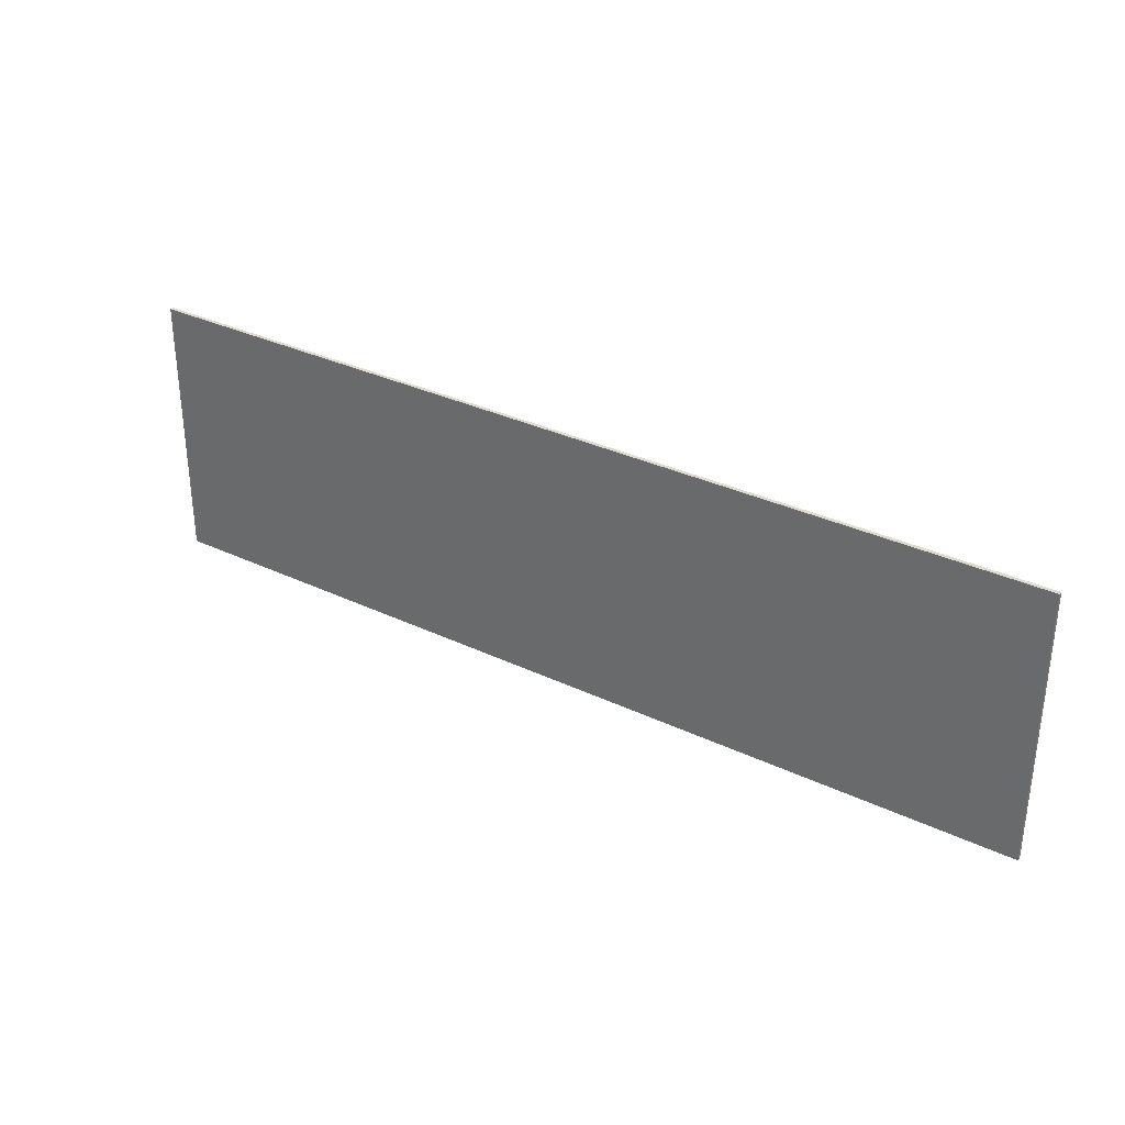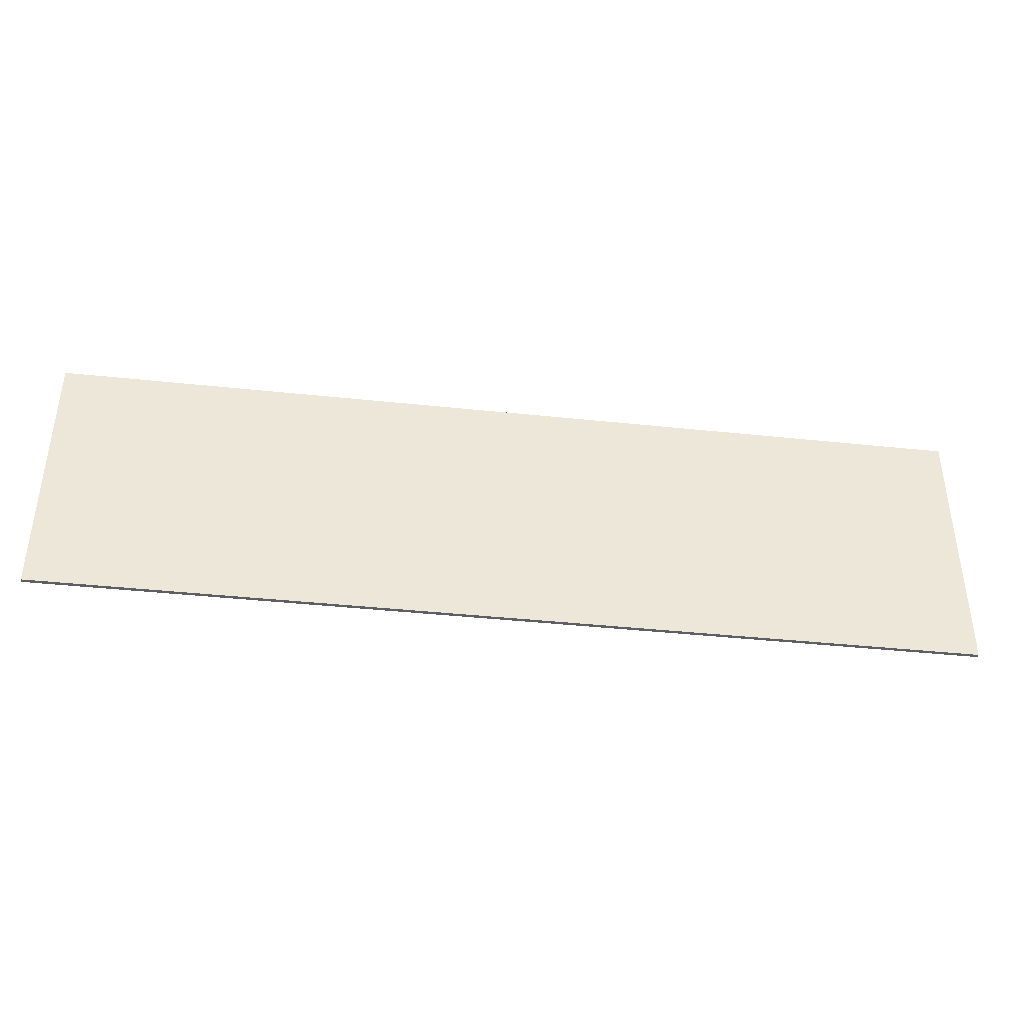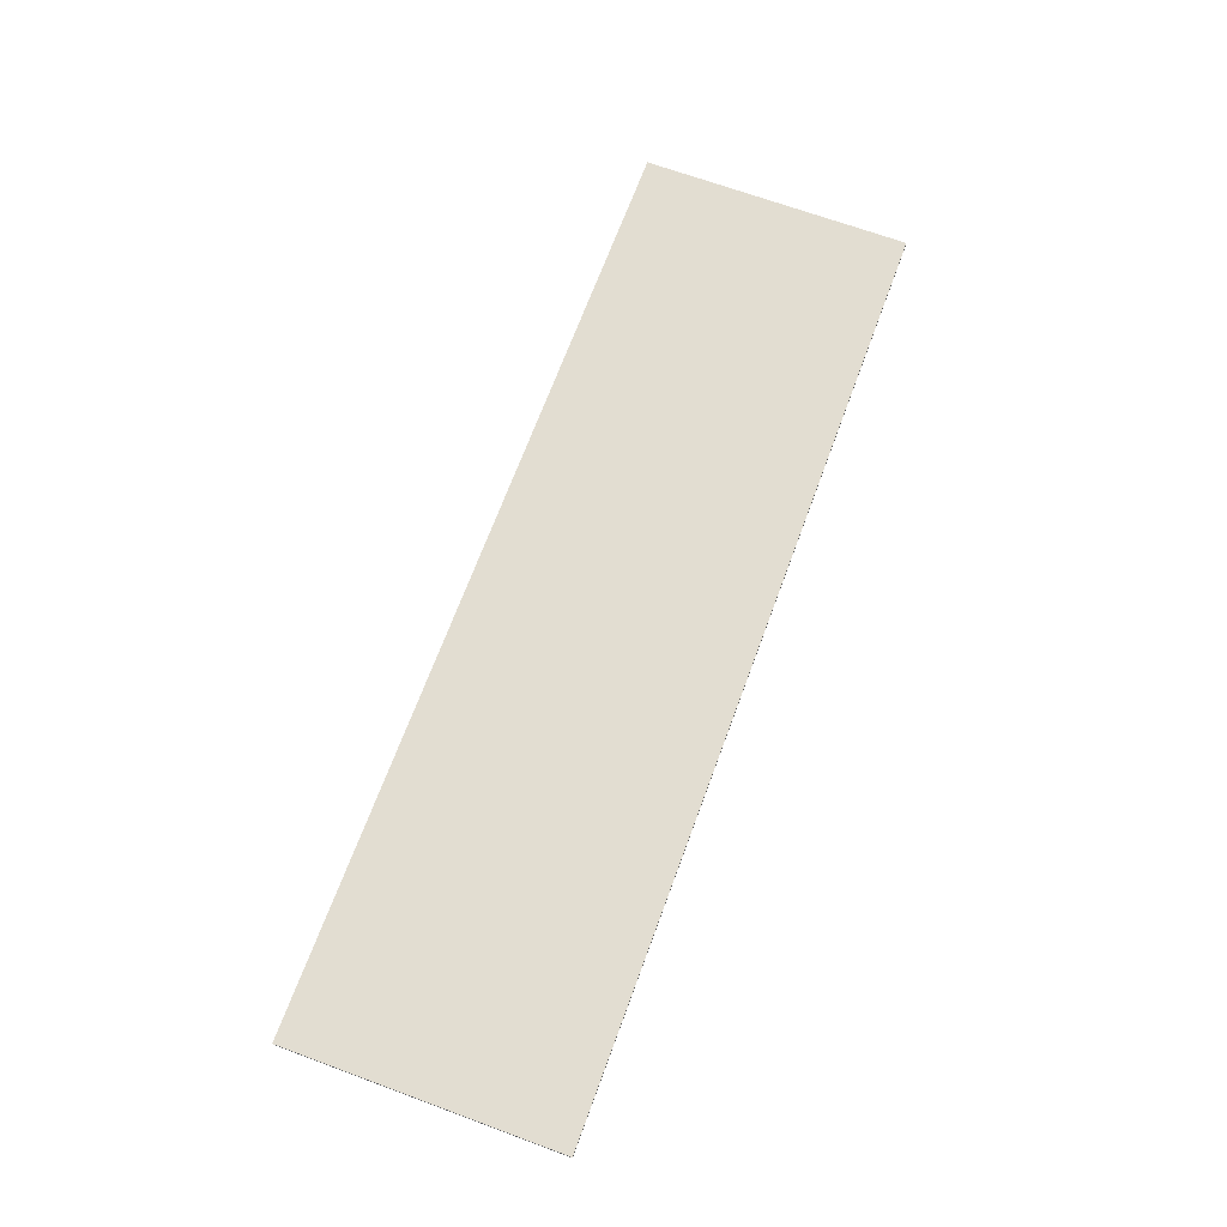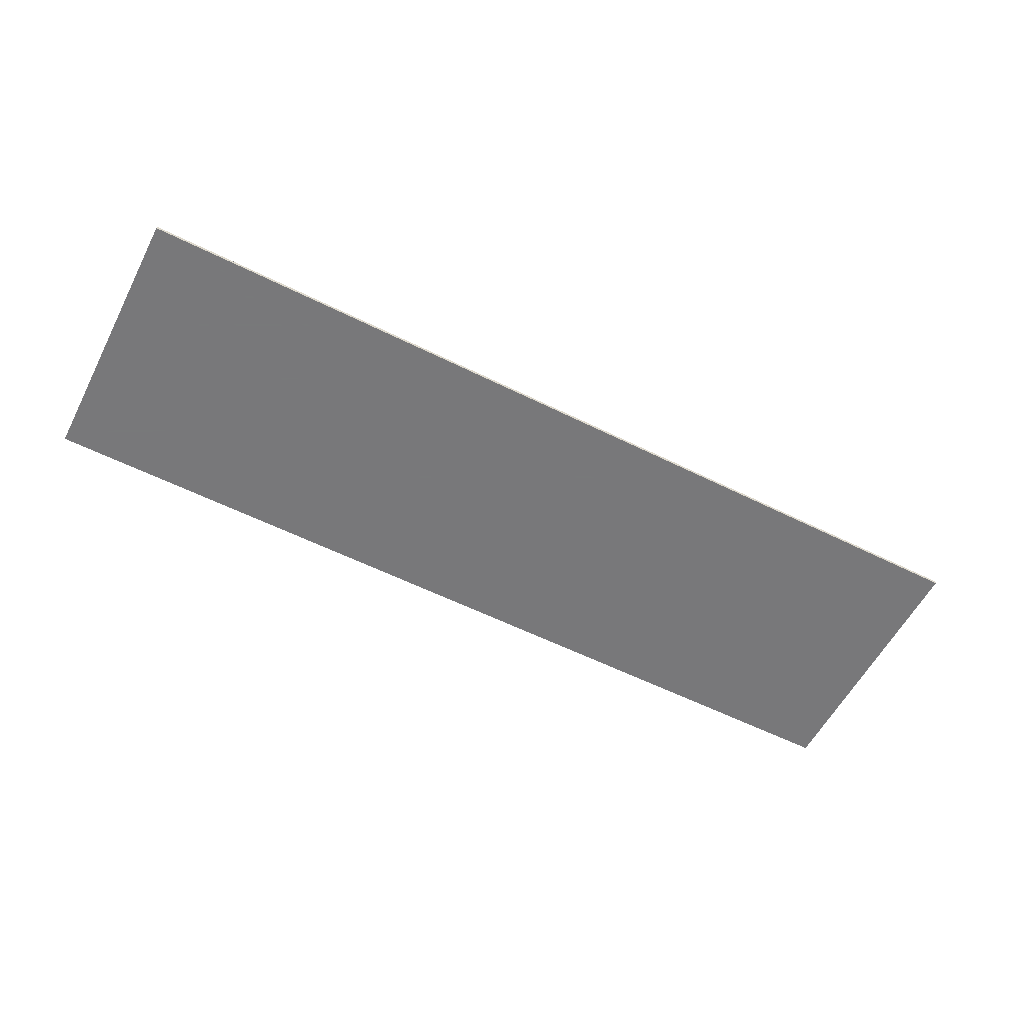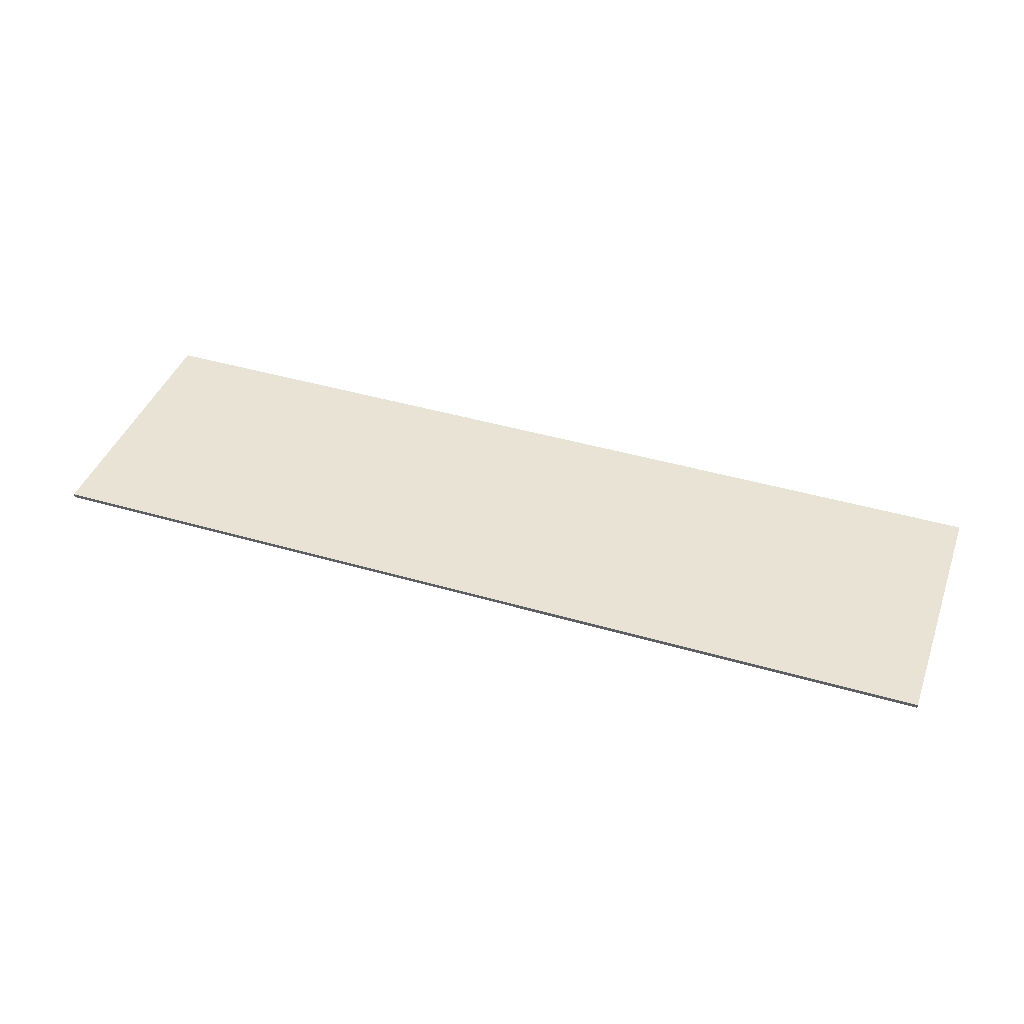
<metadata>
{"format":"obj","ext":"obj","renderer":"f3d","projection":"perspective","resolution":1024,"background":"white","views":[{"elev":32.4,"azim":33.6,"up":"+Z"},{"elev":-40.0,"azim":-7.5,"up":"+Z"},{"elev":68.5,"azim":110.2,"up":"+Y"},{"elev":-57.6,"azim":152.7,"up":"+Y"},{"elev":42.1,"azim":19.4,"up":"+Y"}]}
</metadata>
<code>
v 1.55 0 0.45
v 1.55 0 -0.45
v -1.55 0 -0.45
v -1.55 0 0.45
v -1.55 -0.0125 0.45
v 1.55 -0.0125 0.45
v 1.55 0 0.45
v -1.55 0 0.45
v -1.55 -0.0125 -0.45
v -1.55 -0.0125 0.45
v -1.55 0 0.45
v -1.55 0 -0.45
v 1.55 -0.0125 -0.45
v -1.55 -0.0125 -0.45
v -1.55 0 -0.45
v 1.55 0 -0.45
v 1.55 -0.0125 0.45
v 1.55 -0.0125 -0.45
v 1.55 0 -0.45
v 1.55 0 0.45
v -1.194 -0.0125 -0.193
v -1.411 -0.0125 -0.24
v -1.21 -0.0125 -0.24
v -1.149 -0.0125 -0.074
v -1.202 -0.0125 0.2415
v -1.411 -0.0125 -0.24
v -1.194 -0.0125 -0.193
v -1.149 -0.0125 -0.074
v -1.194 -0.0125 -0.193
v -0.9885 -0.0125 -0.193
v -1.03 -0.0125 -0.074
v -1.202 -0.0125 0.2415
v -1.149 -0.0125 -0.074
v -1.088 -0.0125 0.095
v -0.9885 -0.0125 -0.193
v -0.9725 -0.0125 -0.24
v -0.7705 -0.0125 -0.24
v -1.03 -0.0125 -0.074
v -0.9885 -0.0125 -0.193
v -0.7705 -0.0125 -0.24
v -0.965 -0.0125 0.2415
v -0.965 -0.0125 0.2415
v -1.088 -0.0125 0.095
v -1.03 -0.0125 -0.074
v -0.965 -0.0125 0.2415
v -1.202 -0.0125 0.2415
v -1.088 -0.0125 0.095
v -0.7375 -0.0125 -0.24
v -0.5615 -0.0125 -0.24
v -0.5615 -0.0125 0.042
v -0.7375 -0.0125 0.2415
v -0.5165 -0.0125 0.2415
v -0.7375 -0.0125 0.2415
v -0.5615 -0.0125 0.042
v -0.3305 -0.0125 -0.036
v -0.3305 -0.0125 -0.036
v -0.3595 -0.0125 -0.24
v -0.15 -0.0125 -0.24
v -0.15 -0.0125 0.2415
v -0.15 -0.0125 0.2415
v -0.3305 -0.0125 0.2415
v -0.3305 -0.0125 -0.036
v -0.5615 -0.0125 0.042
v -0.3595 -0.0125 -0.24
v -0.3305 -0.0125 -0.036
v 0.0275 -0.0125 -0.24
v 0.228 -0.0125 -0.24
v 0.147 -0.0125 -0.095
v -0.1375 -0.0125 0.2415
v 0.236 -0.0125 0.2415
v 0.147 -0.0125 -0.095
v 0.3105 -0.0125 0.071
v 0.39 -0.0125 0.2415
v 0.0635 -0.0125 0.2415
v -0.1375 -0.0125 0.2415
v 0.147 -0.0125 -0.095
v 0.48 -0.0125 -0.095
v 0.392 -0.0125 -0.24
v 0.5945 -0.0125 -0.24
v 0.76 -0.0125 0.2415
v 0.3105 -0.0125 0.071
v 0.392 -0.0125 -0.24
v 0.48 -0.0125 -0.095
v 0.39 -0.0125 0.2415
v 0.76 -0.0125 0.2415
v 0.5585 -0.0125 0.2415
v 0.48 -0.0125 -0.095
v 0.3105 -0.0125 0.071
v 0.147 -0.0125 -0.095
v 0.228 -0.0125 -0.24
v 0.7725 -0.0125 -0.24
v 0.9595 -0.0125 -0.12
v 0.9595 -0.0125 -0.041
v 0.7725 -0.0125 0.2415
v 1.185 -0.0125 -0.24
v 1.091 -0.0125 -0.12
v 0.9595 -0.0125 -0.12
v 0.7725 -0.0125 -0.24
v 1.085 -0.0125 0.0605
v 0.9595 -0.0125 0.0605
v 0.9595 -0.0125 -0.041
v 1.091 -0.0125 -0.041
v 1.129 -0.0125 -0.1175
v 1.091 -0.0125 -0.12
v 1.185 -0.0125 -0.24
v 0.7725 -0.0125 0.2415
v 0.9595 -0.0125 -0.041
v 0.9595 -0.0125 0.0605
v 1.151 -0.0125 -0.1115
v 1.129 -0.0125 -0.1175
v 1.185 -0.0125 -0.24
v 1.24 -0.0125 -0.236
v 1.091 -0.0125 -0.041
v 1.129 -0.0125 -0.043
v 1.118 -0.0125 0.0625
v 1.085 -0.0125 0.0605
v 1.15 -0.0125 -0.0495
v 1.28 -0.0125 0.016
v 1.137 -0.0125 0.068
v 1.129 -0.0125 -0.043
v 1.16 -0.0125 0.2415
v 0.7725 -0.0125 0.2415
v 0.9595 -0.0125 0.1285
v 1.085 -0.0125 0.1285
v 0.7725 -0.0125 0.2415
v 0.9595 -0.0125 0.0605
v 0.9595 -0.0125 0.1285
v 1.149 -0.0125 0.0945
v 1.137 -0.0125 0.068
v 1.28 -0.0125 0.016
v 1.308 -0.0125 0.035
v 1.16 -0.0125 0.2415
v 1.119 -0.0125 0.127
v 1.139 -0.0125 0.1215
v 1.22 -0.0125 0.2385
v 1.16 -0.0125 0.2415
v 1.085 -0.0125 0.1285
v 1.119 -0.0125 0.127
v 1.268 -0.0125 0.229
v 1.139 -0.0125 0.1215
v 1.149 -0.0125 0.0945
v 1.345 -0.0125 0.1215
v 1.137 -0.0125 0.068
v 1.118 -0.0125 0.0625
v 1.129 -0.0125 -0.043
v 1.151 -0.0125 -0.1115
v 1.24 -0.0125 -0.236
v 1.284 -0.0125 -0.2245
v 1.164 -0.0125 -0.081
v 1.164 -0.0125 -0.081
v 1.284 -0.0125 -0.2245
v 1.319 -0.0125 -0.2055
v 1.345 -0.0125 -0.179
v 1.164 -0.0125 -0.081
v 1.359 -0.0125 -0.1445
v 1.365 -0.0125 -0.1025
v 1.359 -0.0125 -0.0615
v 1.164 -0.0125 -0.081
v 1.359 -0.0125 -0.0615
v 1.343 -0.0125 -0.0275
v 1.317 -0.0125 -0.0015
v 1.164 -0.0125 -0.081
v 1.345 -0.0125 -0.179
v 1.359 -0.0125 -0.1445
v 1.22 -0.0125 0.2385
v 1.139 -0.0125 0.1215
v 1.268 -0.0125 0.229
v 1.334 -0.0125 0.1765
v 1.303 -0.0125 0.2135
v 1.268 -0.0125 0.229
v 1.345 -0.0125 0.1215
v 1.149 -0.0125 0.0945
v 1.308 -0.0125 0.035
v 1.329 -0.0125 0.059
v 1.341 -0.0125 0.088
v 1.345 -0.0125 0.1215
v 1.149 -0.0125 0.0945
v 1.341 -0.0125 0.088
v 1.164 -0.0125 -0.081
v 1.317 -0.0125 -0.0015
v 1.28 -0.0125 0.016
v 1.15 -0.0125 -0.0495
v -1.55 -0.0125 0.45
v -1.55 -0.0125 -0.45
v -1.411 -0.0125 -0.24
v -1.202 -0.0125 0.2415
v -1.21 -0.0125 -0.24
v -1.411 -0.0125 -0.24
v -1.55 -0.0125 -0.45
v -1.194 -0.0125 -0.193
v -1.21 -0.0125 -0.24
v -0.9725 -0.0125 -0.24
v -0.9885 -0.0125 -0.193
v -0.9725 -0.0125 -0.24
v -1.21 -0.0125 -0.24
v -1.55 -0.0125 -0.45
v -0.7705 -0.0125 -0.24
v -0.9725 -0.0125 -0.24
v -1.55 -0.0125 -0.45
v -0.7375 -0.0125 -0.24
v -0.7705 -0.0125 -0.24
v -1.55 -0.0125 -0.45
v -0.5615 -0.0125 -0.24
v -0.7375 -0.0125 -0.24
v -1.55 -0.0125 -0.45
v -0.3595 -0.0125 -0.24
v -0.5615 -0.0125 -0.24
v -1.55 -0.0125 -0.45
v -0.15 -0.0125 -0.24
v -0.3595 -0.0125 -0.24
v -1.55 -0.0125 -0.45
v 1.55 -0.0125 -0.45
v 0.228 -0.0125 -0.24
v 0.0275 -0.0125 -0.24
v -1.55 -0.0125 -0.45
v 0.392 -0.0125 -0.24
v 0.228 -0.0125 -0.24
v 1.55 -0.0125 -0.45
v 0.3105 -0.0125 0.071
v 0.228 -0.0125 -0.24
v 0.392 -0.0125 -0.24
v 0.0275 -0.0125 -0.24
v -0.15 -0.0125 -0.24
v -1.55 -0.0125 -0.45
v 0.7725 -0.0125 -0.24
v 0.5945 -0.0125 -0.24
v 1.55 -0.0125 -0.45
v 0.76 -0.0125 0.2415
v 0.5945 -0.0125 -0.24
v 0.7725 -0.0125 -0.24
v 0.7725 -0.0125 0.2415
v 0.5945 -0.0125 -0.24
v 0.392 -0.0125 -0.24
v 1.55 -0.0125 -0.45
v -0.15 -0.0125 -0.24
v 0.0275 -0.0125 -0.24
v -0.1375 -0.0125 0.2415
v -0.15 -0.0125 0.2415
v -1.088 -0.0125 0.095
v -1.149 -0.0125 -0.074
v -1.03 -0.0125 -0.074
v -0.7705 -0.0125 -0.24
v -0.7375 -0.0125 -0.24
v -0.7375 -0.0125 0.2415
v -0.965 -0.0125 0.2415
v -0.5615 -0.0125 0.042
v -0.5615 -0.0125 -0.24
v -0.3595 -0.0125 -0.24
v -1.55 -0.0125 0.45
v -1.202 -0.0125 0.2415
v -0.965 -0.0125 0.2415
v -1.55 -0.0125 0.45
v -0.965 -0.0125 0.2415
v -0.7375 -0.0125 0.2415
v -1.55 -0.0125 0.45
v -0.7375 -0.0125 0.2415
v -0.5165 -0.0125 0.2415
v -1.55 -0.0125 0.45
v -0.5165 -0.0125 0.2415
v -0.3305 -0.0125 0.2415
v -0.3305 -0.0125 0.2415
v -0.5165 -0.0125 0.2415
v -0.3305 -0.0125 -0.036
v -1.55 -0.0125 0.45
v -0.3305 -0.0125 0.2415
v -0.15 -0.0125 0.2415
v 0.236 -0.0125 0.2415
v 0.0635 -0.0125 0.2415
v 0.147 -0.0125 -0.095
v -1.55 -0.0125 0.45
v -0.1375 -0.0125 0.2415
v 0.0635 -0.0125 0.2415
v 1.55 -0.0125 0.45
v -1.55 -0.0125 0.45
v -0.15 -0.0125 0.2415
v -0.1375 -0.0125 0.2415
v 1.55 -0.0125 0.45
v 0.0635 -0.0125 0.2415
v 0.236 -0.0125 0.2415
v 1.55 -0.0125 0.45
v 0.39 -0.0125 0.2415
v 0.5585 -0.0125 0.2415
v 0.5585 -0.0125 0.2415
v 0.39 -0.0125 0.2415
v 0.48 -0.0125 -0.095
v 1.55 -0.0125 0.45
v 0.5585 -0.0125 0.2415
v 0.76 -0.0125 0.2415
v 1.55 -0.0125 0.45
v 0.236 -0.0125 0.2415
v 0.39 -0.0125 0.2415
v 1.55 -0.0125 0.45
v 0.76 -0.0125 0.2415
v 0.7725 -0.0125 0.2415
v 1.091 -0.0125 -0.12
v 1.129 -0.0125 -0.1175
v 1.129 -0.0125 -0.043
v 1.091 -0.0125 -0.041
v 0.9595 -0.0125 -0.041
v 0.9595 -0.0125 -0.12
v 1.091 -0.0125 -0.12
v 1.091 -0.0125 -0.041
v 1.129 -0.0125 -0.1175
v 1.151 -0.0125 -0.1115
v 1.164 -0.0125 -0.081
v 1.129 -0.0125 -0.043
v 1.129 -0.0125 -0.043
v 1.164 -0.0125 -0.081
v 1.15 -0.0125 -0.0495
v 1.284 -0.0125 -0.2245
v 1.24 -0.0125 -0.236
v 1.55 -0.0125 -0.45
v 1.345 -0.0125 -0.179
v 1.319 -0.0125 -0.2055
v 1.55 -0.0125 -0.45
v 1.319 -0.0125 -0.2055
v 1.284 -0.0125 -0.2245
v 1.55 -0.0125 -0.45
v 1.359 -0.0125 -0.1445
v 1.345 -0.0125 -0.179
v 1.55 -0.0125 -0.45
v 1.24 -0.0125 -0.236
v 1.185 -0.0125 -0.24
v 1.55 -0.0125 -0.45
v 1.329 -0.0125 0.059
v 1.317 -0.0125 -0.0015
v 1.343 -0.0125 -0.0275
v 1.341 -0.0125 0.088
v 1.365 -0.0125 -0.1025
v 1.359 -0.0125 -0.1445
v 1.55 -0.0125 -0.45
v 1.55 -0.0125 0.45
v 1.359 -0.0125 -0.0615
v 1.365 -0.0125 -0.1025
v 1.55 -0.0125 0.45
v 1.345 -0.0125 0.1215
v 1.341 -0.0125 0.088
v 1.343 -0.0125 -0.0275
v 1.359 -0.0125 -0.0615
v 1.345 -0.0125 0.1215
v 1.185 -0.0125 -0.24
v 0.7725 -0.0125 -0.24
v 1.55 -0.0125 -0.45
v 1.085 -0.0125 0.1285
v 0.9595 -0.0125 0.0605
v 1.085 -0.0125 0.0605
v 1.118 -0.0125 0.0625
v 1.118 -0.0125 0.0625
v 1.137 -0.0125 0.068
v 1.149 -0.0125 0.0945
v 1.119 -0.0125 0.127
v 1.085 -0.0125 0.1285
v 0.9595 -0.0125 0.1285
v 0.9595 -0.0125 0.0605
v 1.085 -0.0125 0.1285
v 1.118 -0.0125 0.0625
v 1.119 -0.0125 0.127
v 1.119 -0.0125 0.127
v 1.149 -0.0125 0.0945
v 1.139 -0.0125 0.1215
v 1.55 -0.0125 0.45
v 0.7725 -0.0125 0.2415
v 1.16 -0.0125 0.2415
v 1.308 -0.0125 0.035
v 1.28 -0.0125 0.016
v 1.317 -0.0125 -0.0015
v 1.329 -0.0125 0.059
v 1.308 -0.0125 0.035
v 1.317 -0.0125 -0.0015
v 1.55 -0.0125 0.45
v 1.22 -0.0125 0.2385
v 1.268 -0.0125 0.229
v 1.55 -0.0125 0.45
v 1.303 -0.0125 0.2135
v 1.334 -0.0125 0.1765
v 1.55 -0.0125 0.45
v 1.334 -0.0125 0.1765
v 1.345 -0.0125 0.1215
v 1.55 -0.0125 0.45
v 1.268 -0.0125 0.229
v 1.303 -0.0125 0.2135
v 1.55 -0.0125 0.45
v 1.16 -0.0125 0.2415
v 1.22 -0.0125 0.2385
g mesh574621
f 1 2 3
f 3 4 1
f 5 6 7
f 7 8 5
f 9 10 11
f 11 12 9
f 13 14 15
f 15 16 13
f 17 18 19
f 19 20 17
f 21 22 23
f 24 25 26
f 26 27 24
f 28 29 30
f 30 31 28
f 32 33 34
f 35 36 37
f 38 39 40
f 40 41 38
f 42 43 44
f 45 46 47
f 48 49 50
f 50 51 48
f 52 53 54
f 54 55 52
f 56 57 58
f 58 59 56
f 60 61 62
f 63 64 65
f 66 67 68
f 68 69 66
f 70 71 72
f 72 73 70
f 74 75 76
f 77 78 79
f 79 80 77
f 81 82 83
f 83 84 81
f 85 86 87
f 88 89 90
f 91 92 93
f 93 94 91
f 95 96 97
f 97 98 95
f 99 100 101
f 101 102 99
f 103 104 105
f 106 107 108
f 109 110 111
f 111 112 109
f 113 114 115
f 115 116 113
f 117 118 119
f 119 120 117
f 121 122 123
f 123 124 121
f 125 126 127
f 128 129 130
f 130 131 128
f 132 133 134
f 134 135 132
f 136 137 138
f 139 140 141
f 141 142 139
f 143 144 145
f 146 147 148
f 148 149 146
f 150 151 152
f 152 153 150
f 154 155 156
f 156 157 154
f 158 159 160
f 160 161 158
f 162 163 164
f 165 166 167
f 168 169 170
f 170 171 168
f 172 173 174
f 174 175 172
f 176 177 178
f 179 180 181
f 181 182 179
f 183 184 185
f 185 186 183
f 187 188 189
f 190 191 192
f 192 193 190
f 194 195 196
f 197 198 199
f 200 201 202
f 203 204 205
f 206 207 208
f 209 210 211
f 212 213 214
f 214 215 212
f 216 217 218
f 219 220 221
f 222 223 224
f 225 226 227
f 228 229 230
f 230 231 228
f 232 233 234
f 235 236 237
f 237 238 235
f 239 240 241
f 242 243 244
f 244 245 242
f 246 247 248
f 249 250 251
f 252 253 254
f 255 256 257
f 258 259 260
f 261 262 263
f 264 265 266
f 267 268 269
f 270 271 272
f 272 273 270
f 274 275 276
f 277 278 279
f 280 281 282
f 283 284 285
f 286 287 288
f 289 290 291
f 292 293 294
f 295 296 297
f 297 298 295
f 299 300 301
f 301 302 299
f 303 304 305
f 305 306 303
f 307 308 309
f 310 311 312
f 313 314 315
f 316 317 318
f 319 320 321
f 322 323 324
f 325 326 327
f 327 328 325
f 329 330 331
f 331 332 329
f 333 334 335
f 335 336 333
f 337 338 339
f 339 340 337
f 341 342 343
f 344 345 346
f 346 347 344
f 348 349 350
f 350 351 348
f 352 353 354
f 355 356 357
f 358 359 360
f 361 362 363
f 364 365 366
f 367 368 369
f 370 371 372
f 373 374 375
f 376 377 378
f 379 380 381
f 382 383 384

</code>
